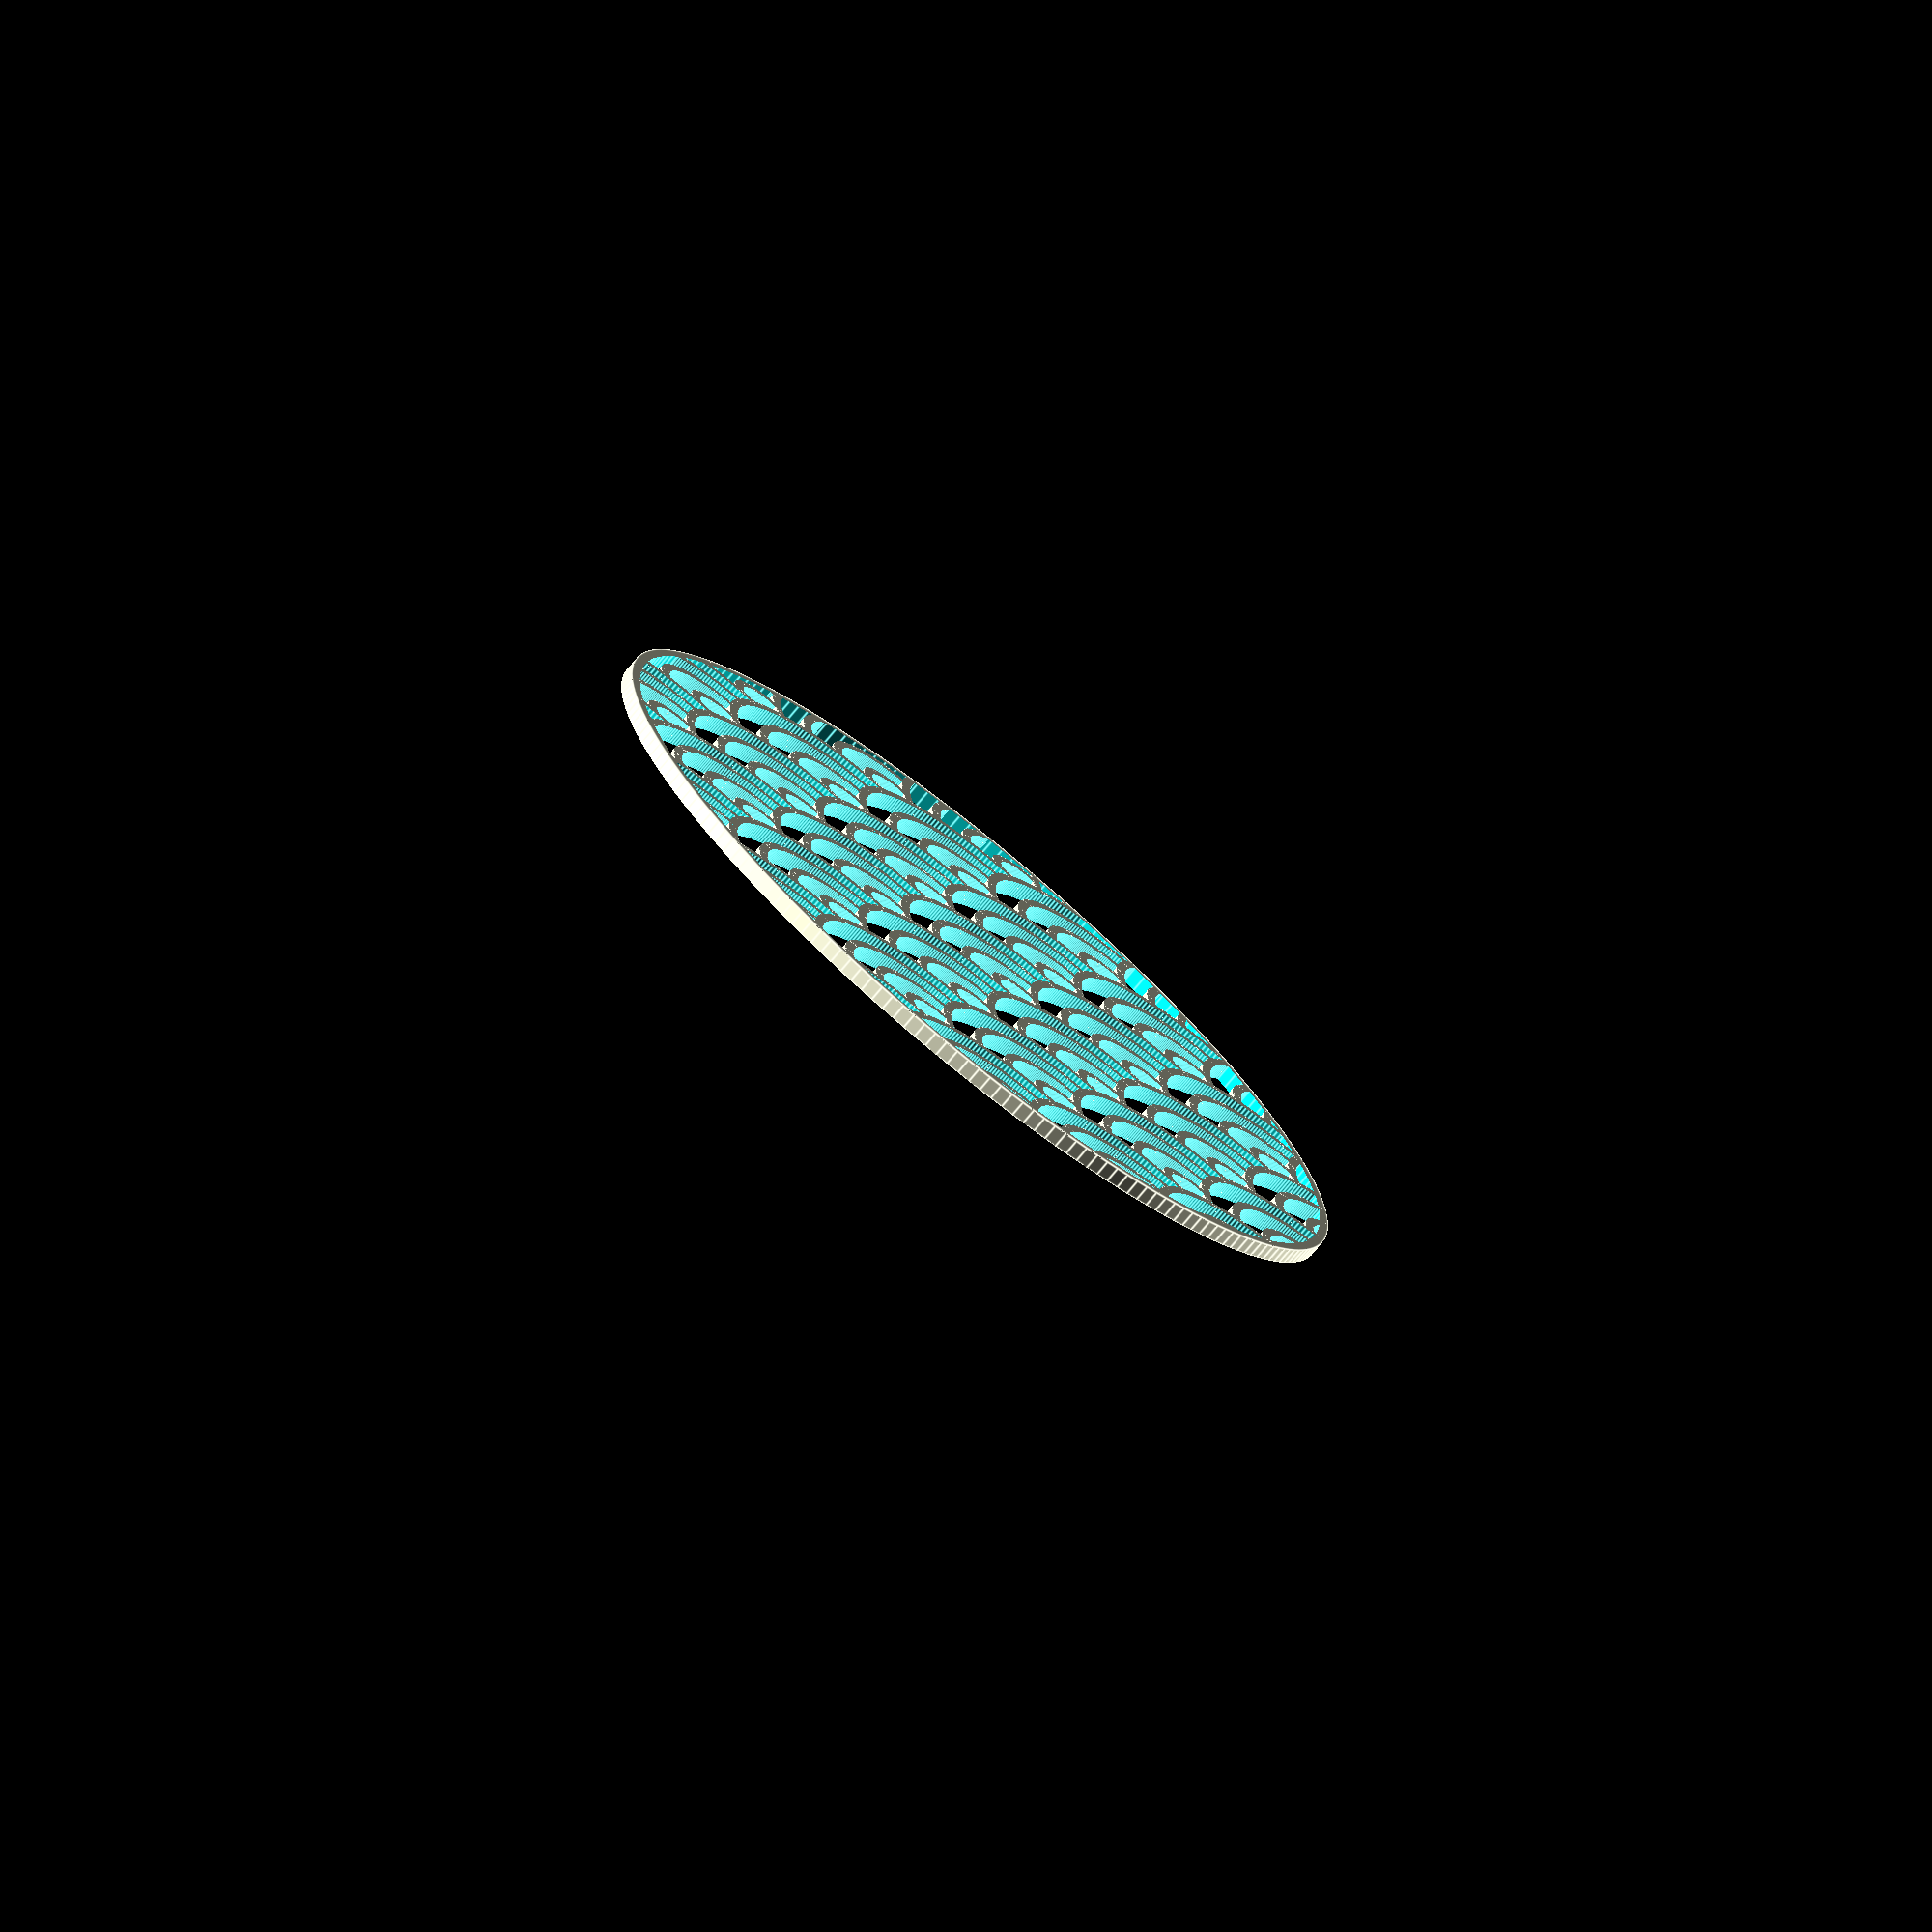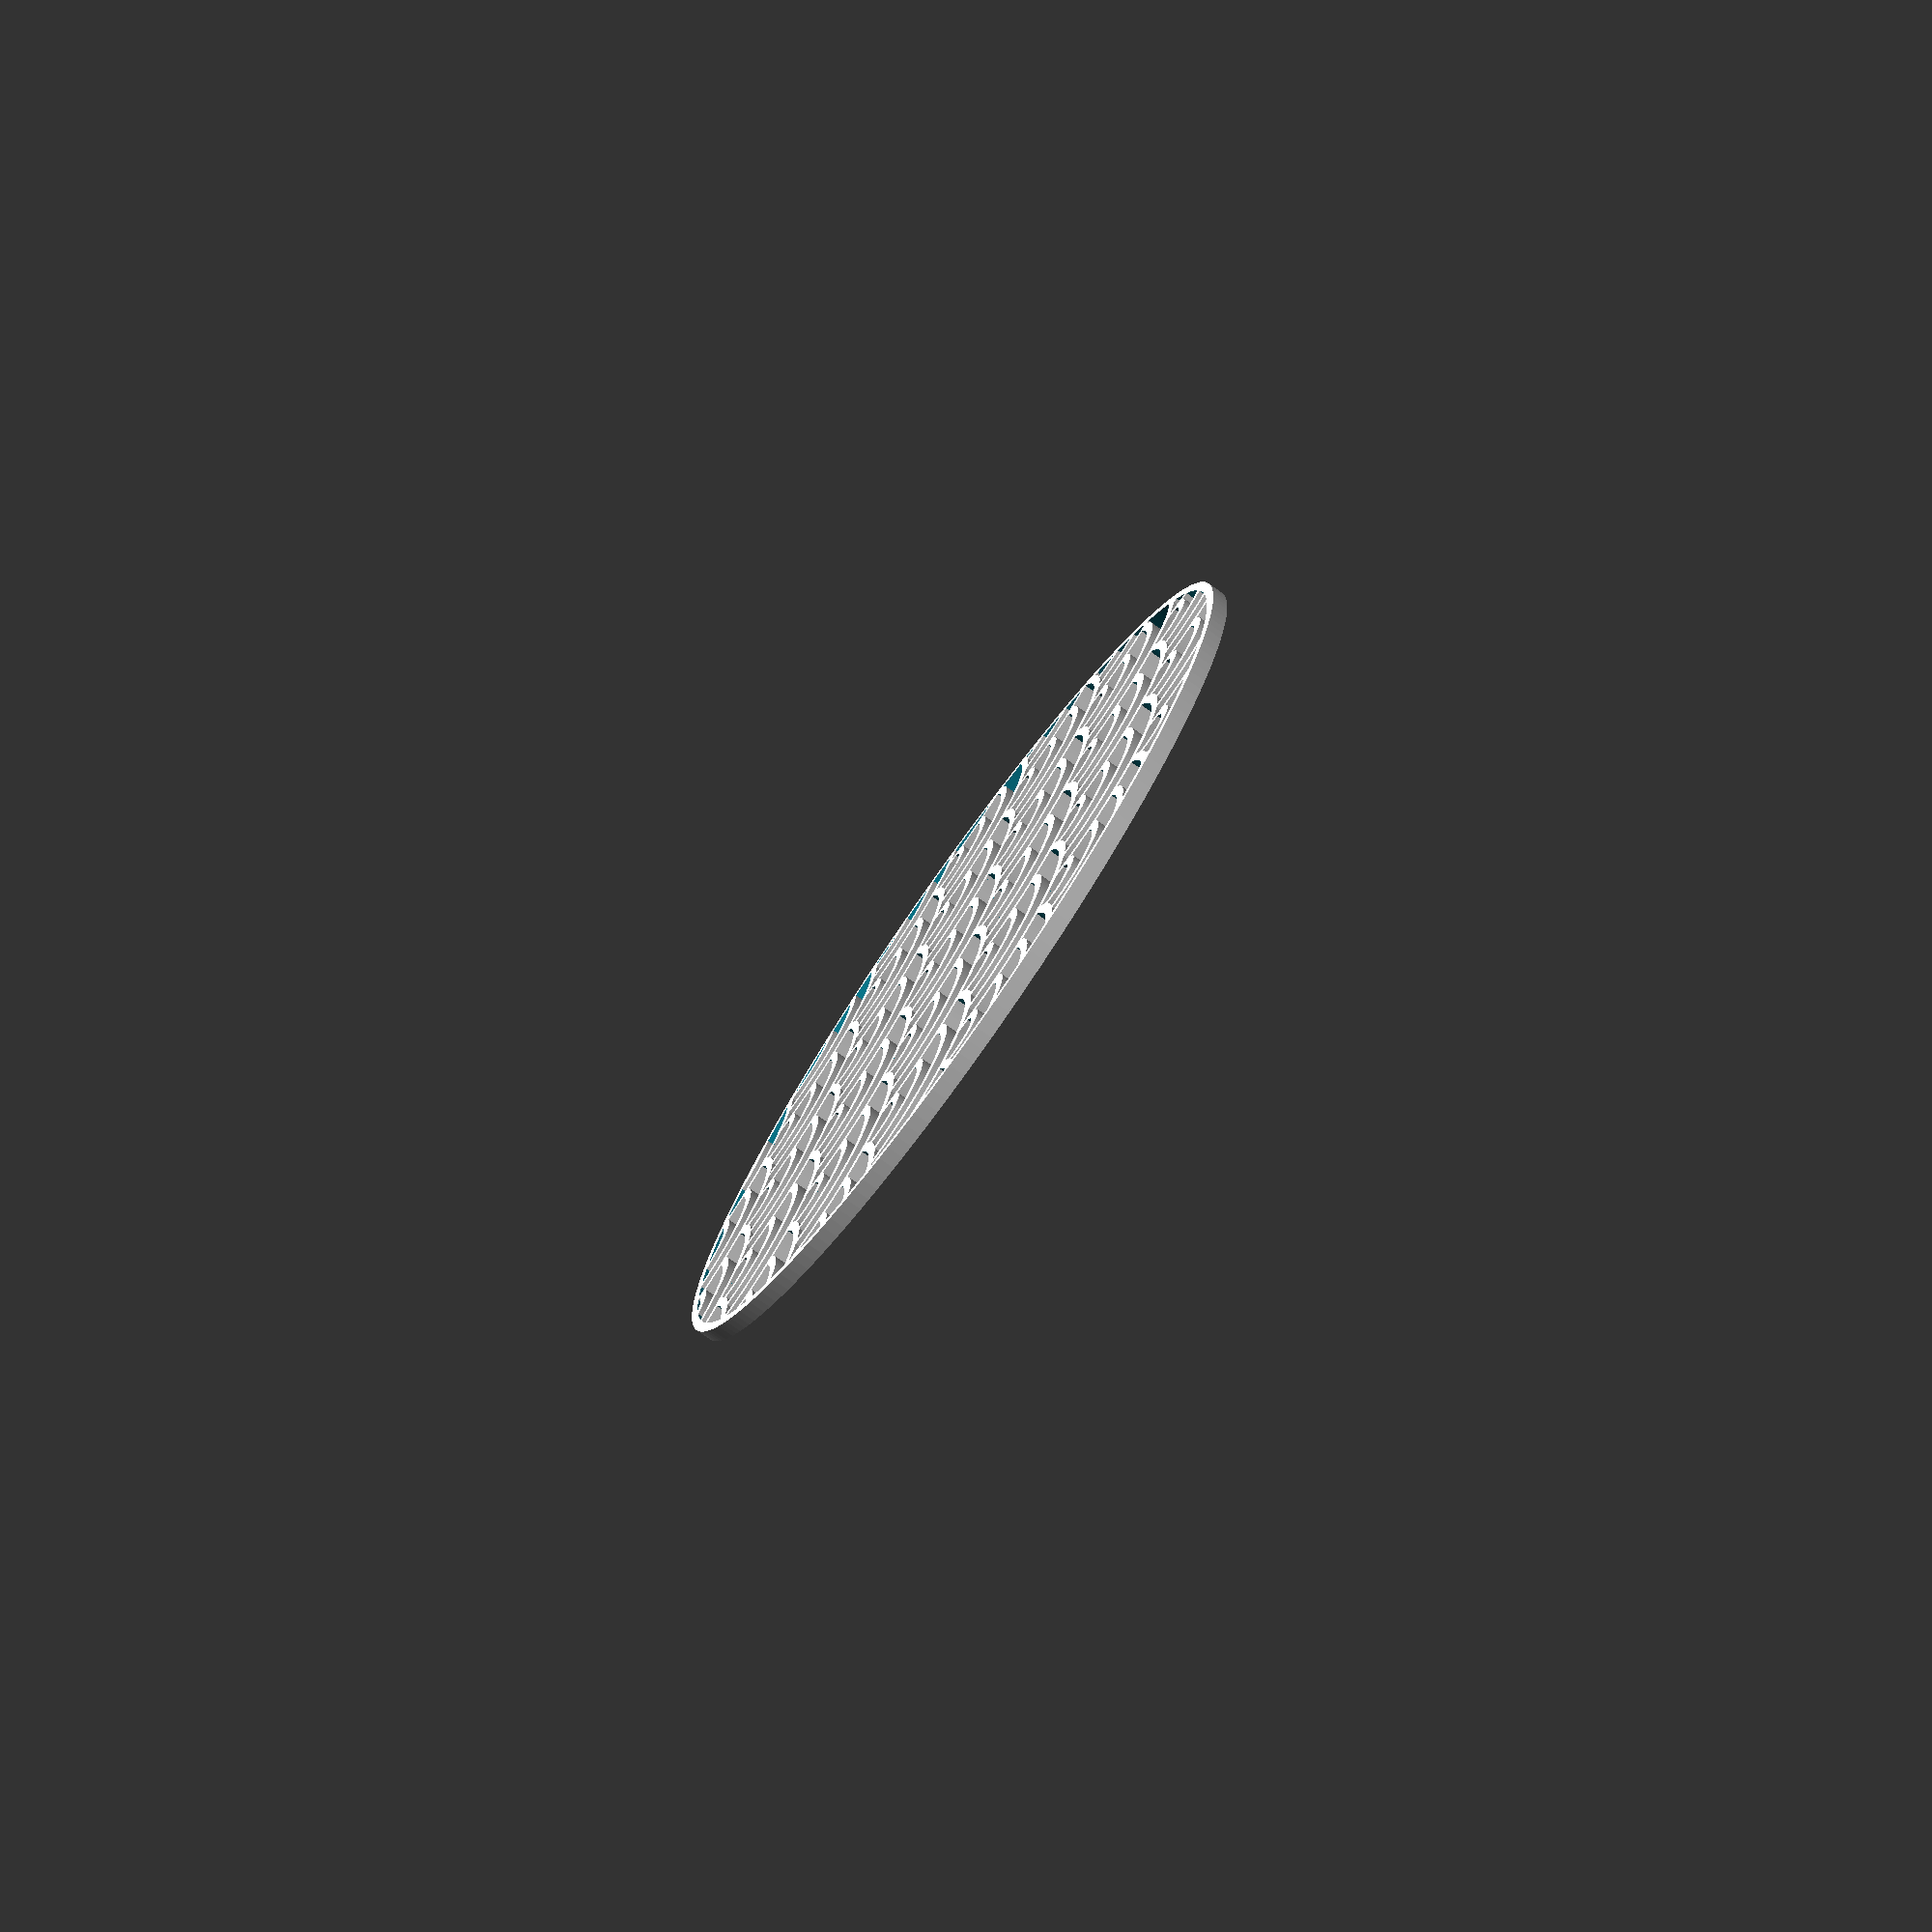
<openscad>
// Waves inlay for coaster - print in another colour and insert.

smoothness = 200;
feat_smoothness = 200;
feat_thick = 1;

radius = 43; // total outer radius
height = 1.6;


union(){
    intersection(){
        seigaiha_grid(15,height);
        translate([0,0,-1]) cylinder(r=radius, h=height*3, $fn = smoothness);
    }
    difference(){
        translate([0,0,0]) cylinder(r=radius, h=height, $fn = smoothness);
        translate([0,0,-1]) cylinder(r=radius-1, h=height*3, $fn = smoothness);
    }
}



module stencil (r,h) {
    difference() {
        cylinder(h=h, r=r, $fn=feat_smoothness);
        translate([0,0,-h]) difference() {
            cylinder(h=h*3, r=r-feat_thick, $fn=feat_smoothness);
            translate([0,0,-2*h]) cylinder(h=h*4, r=r/4*3, $fn=feat_smoothness);
        }
        translate([0,0,-h]) difference() {
            cylinder(h=h*3, r=r/4*3-feat_thick, $fn=feat_smoothness);
            translate([0,0,-2*h]) cylinder(h=h*4, r=r/4*2, $fn=feat_smoothness);
        }
        translate([0,0,-h]) difference() {
            cylinder(h=h*3, r=r/4*2-feat_thick, $fn=feat_smoothness);
            translate([0,0,-2*h]) cylinder(h=h*4, r=r/4*1, $fn=feat_smoothness);
        }
        translate([0,0,-h]) difference() {
            cylinder(h=h*3, r=r/4*1-feat_thick, $fn=feat_smoothness);
            //translate([0,0,-2*h]) cylinder(h=h*4, r=r/4*1, $fn=feat_smoothness);
        }
        translate([r,-r/2,-h]) cylinder(h=h*3, r=r, $fn=feat_smoothness);
        translate([-r,-r/2,-h]) cylinder(h=h*3, r=r, $fn=feat_smoothness);
        translate([0,-r,-h]) cylinder(h=h*3, r=r, $fn=feat_smoothness);
    }
}


module seigaiha_grid(r,h) {
    vrep = 10;
    hrep = 10;
    translate([-hrep/2*r, -vrep/2*r]) for(row = [0:vrep]) {
        translate([0,row*r,0]) {
            stencil(r,h);
            for(col = [0:hrep]) {
                translate([col*r, (col%2)*(r/2), 0]) stencil(r,h);
            }
        }
    }
}


</openscad>
<views>
elev=254.6 azim=135.1 roll=219.4 proj=o view=edges
elev=256.3 azim=305.3 roll=125.2 proj=p view=wireframe
</views>
